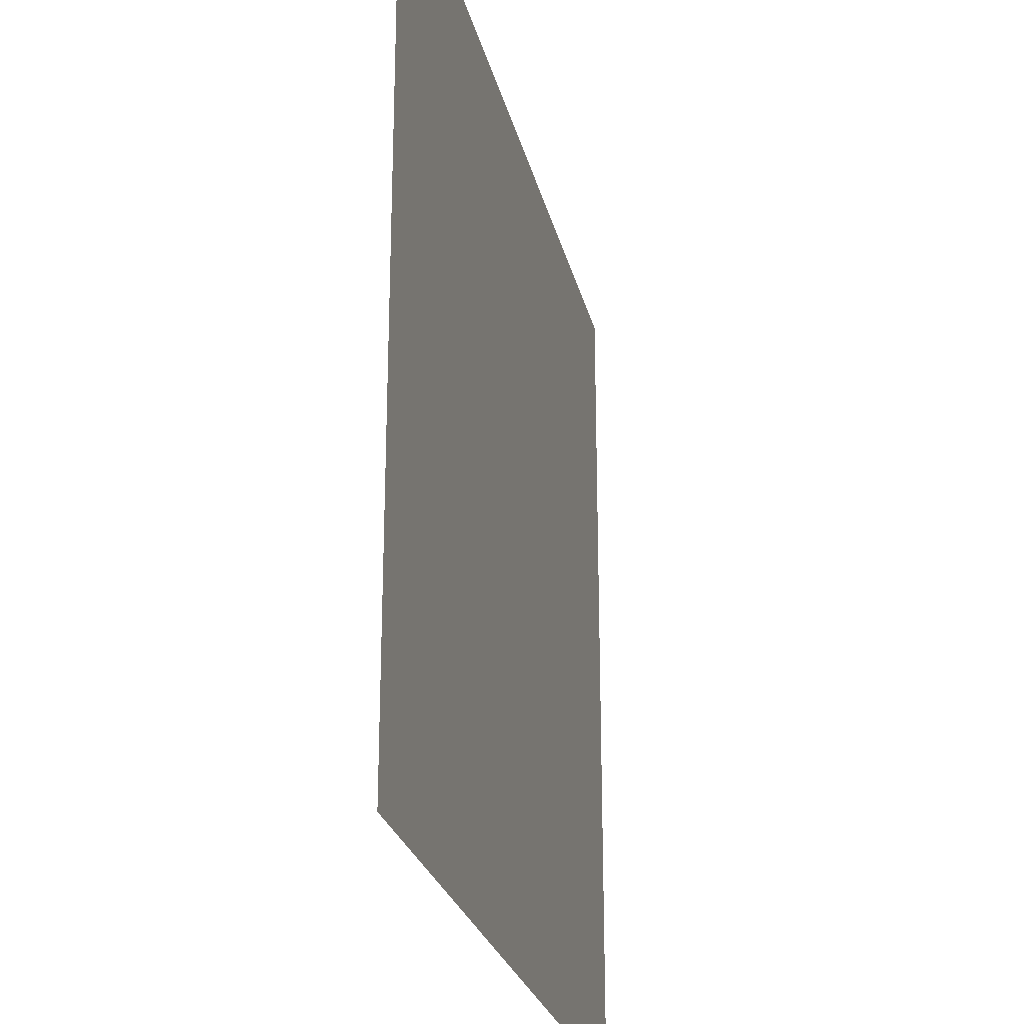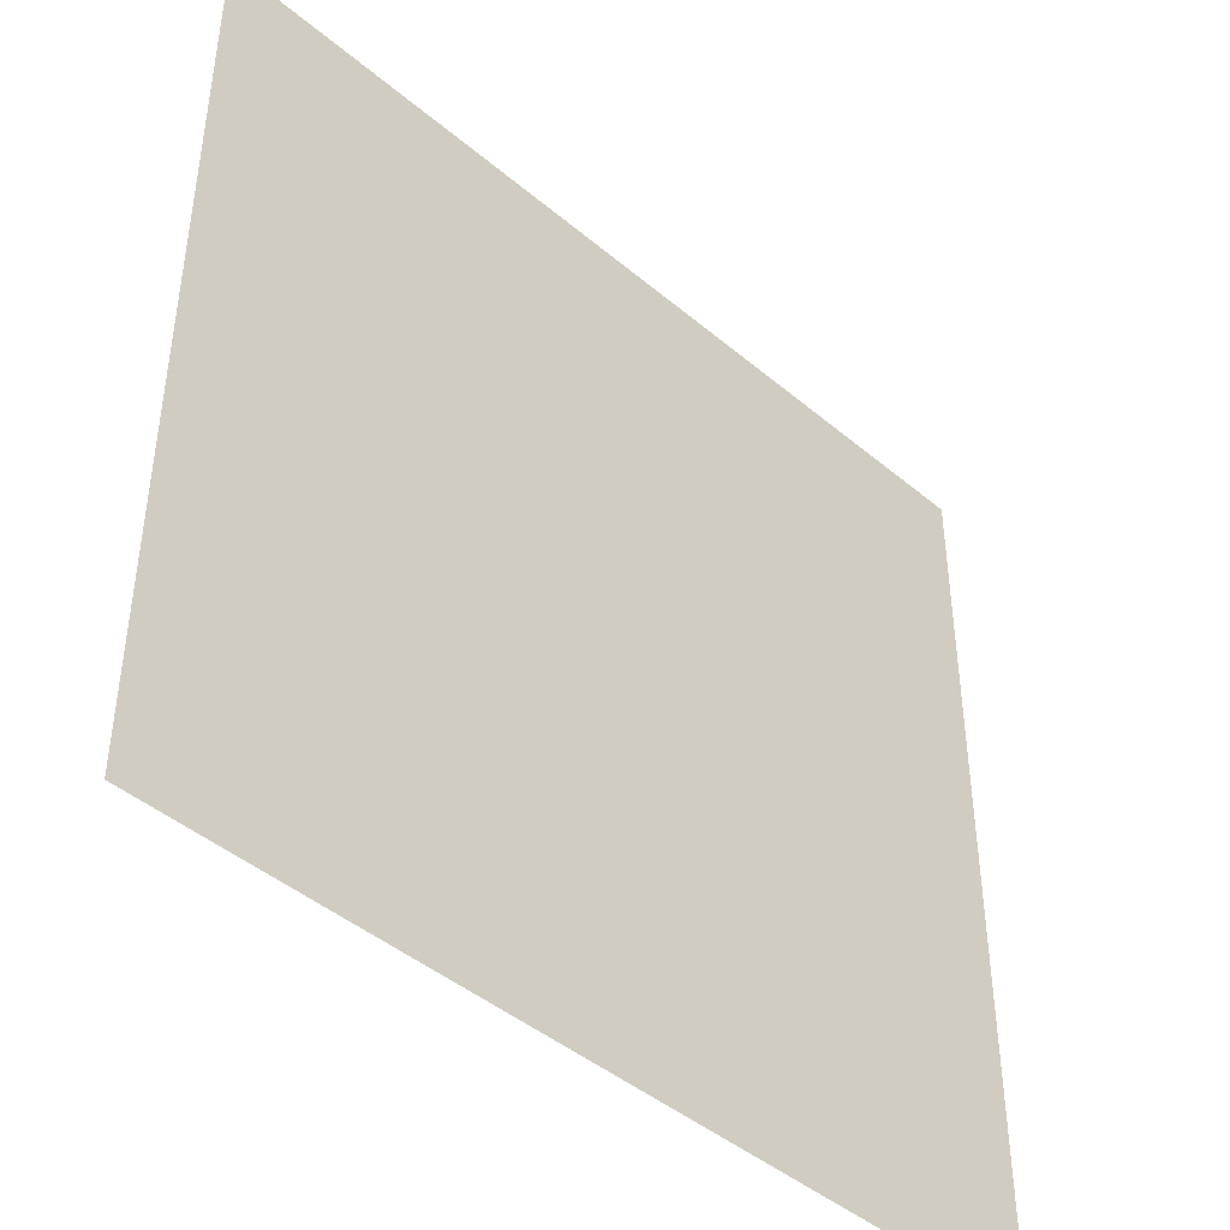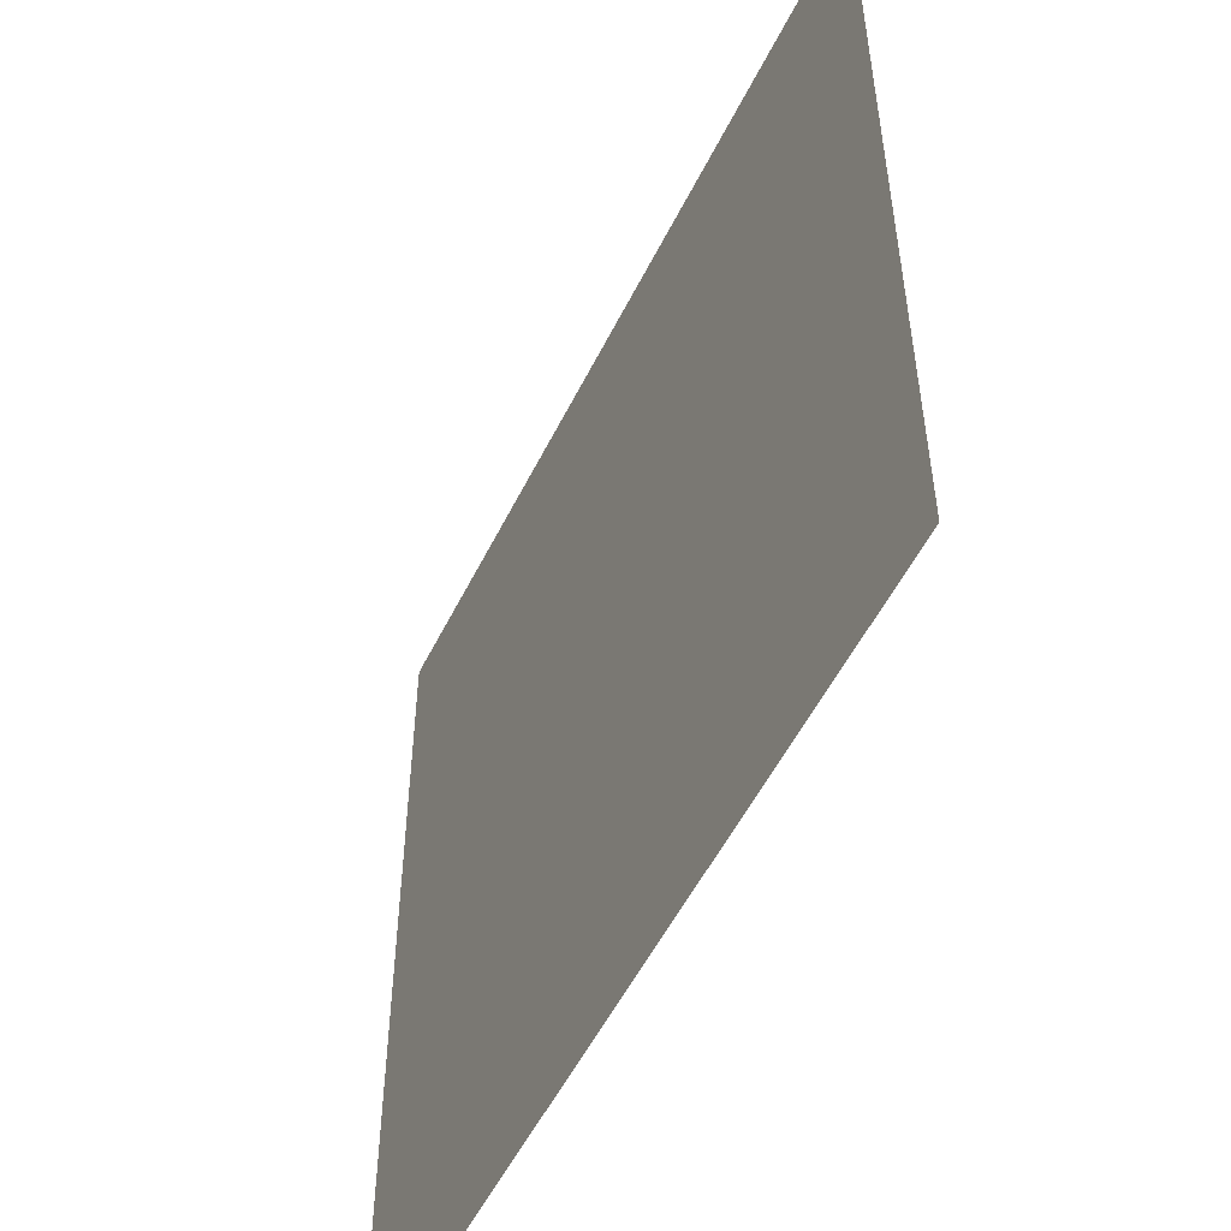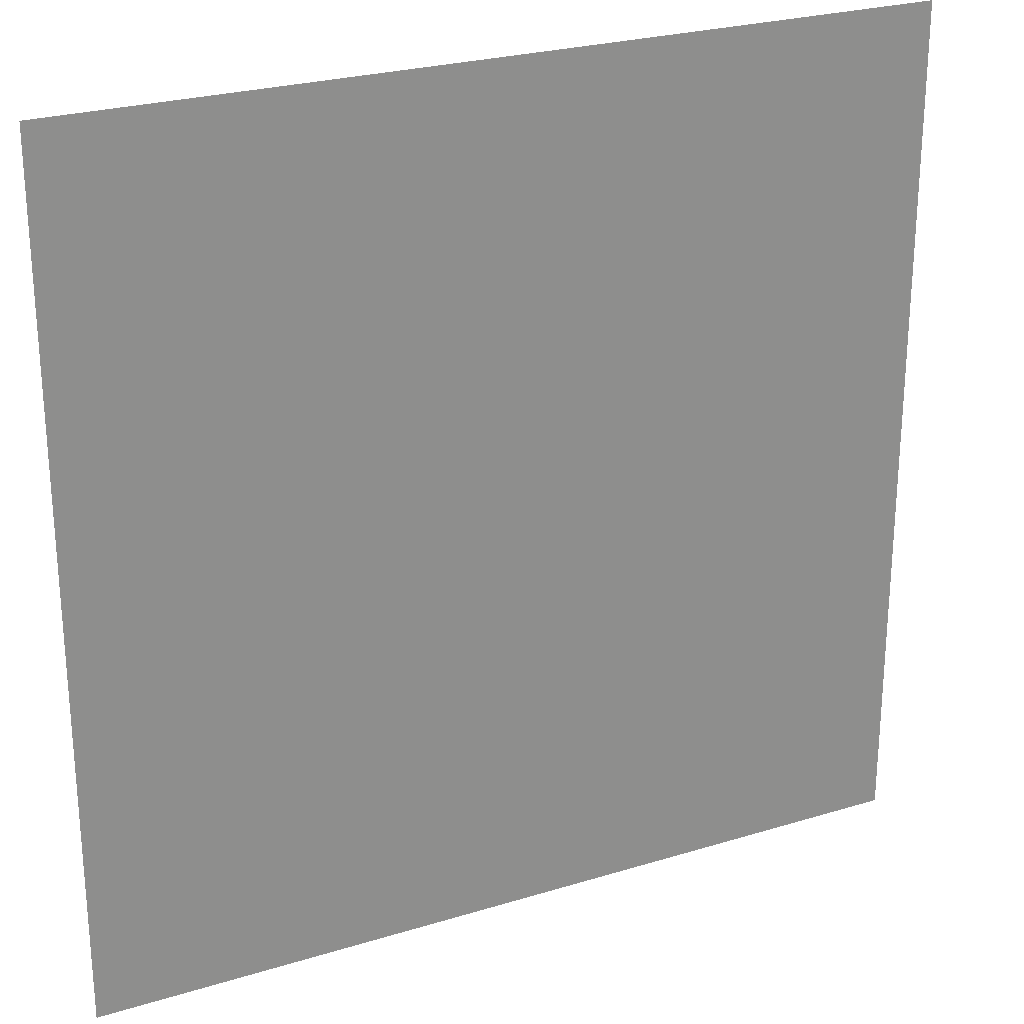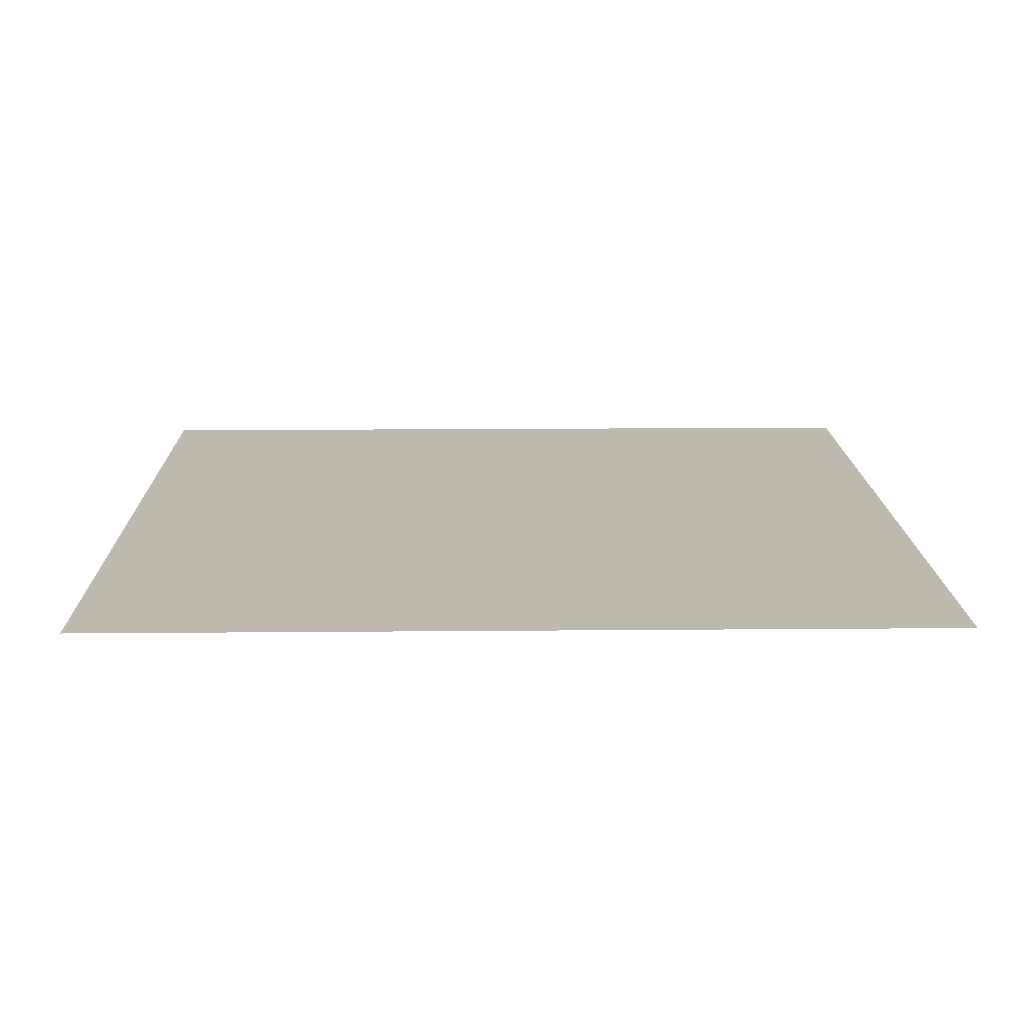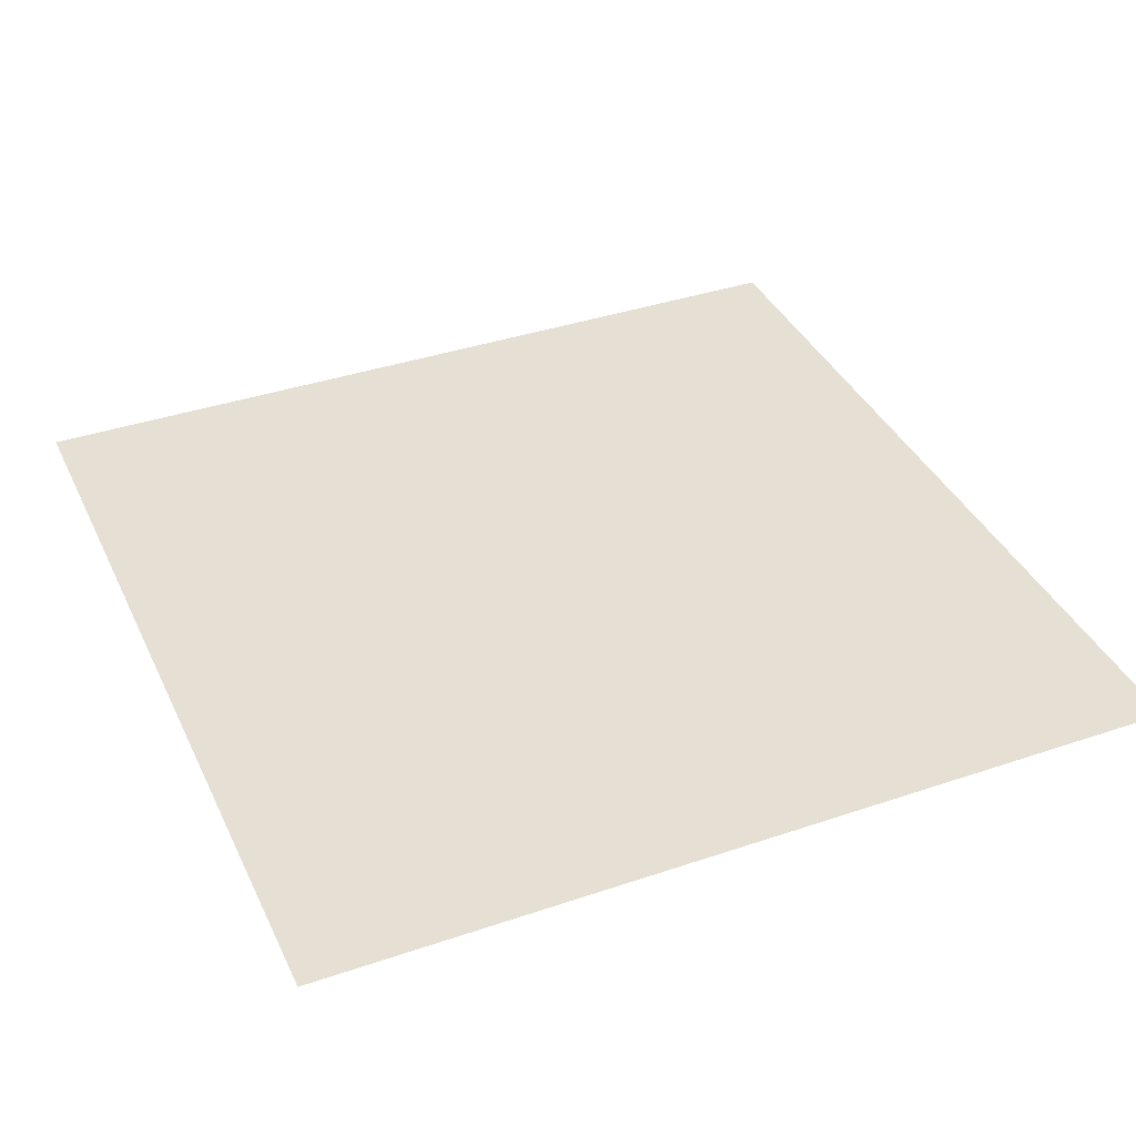
<metadata>
{"format":"obj","ext":"obj","renderer":"f3d","projection":"perspective","resolution":1024,"background":"white","views":[{"elev":-25.2,"azim":102.7,"up":"+Y"},{"elev":-44.1,"azim":135.4,"up":"+Y"},{"elev":-53.4,"azim":64.1,"up":"+Y"},{"elev":25.5,"azim":153.8,"up":"+Y"},{"elev":15.0,"azim":88.9,"up":"+Z"},{"elev":38.1,"azim":66.7,"up":"+Z"}]}
</metadata>
<code>
v -21 -4 0
v -22 -4 0
v -22 -3 0
v -21 -3 0
v -22 -4 0
v -23 -4 0
v -23 -3 0
v -22 -3 0
v -21 -5 0
v -22 -5 0
v -22 -4 0
v -21 -4 0
v -22 -5 0
v -23 -5 0
v -23 -4 0
v -22 -4 0
g Castillo_mesh_0007
f 1 2 3 4
f 5 6 7 8
f 9 10 11 12
f 13 14 15 16

</code>
